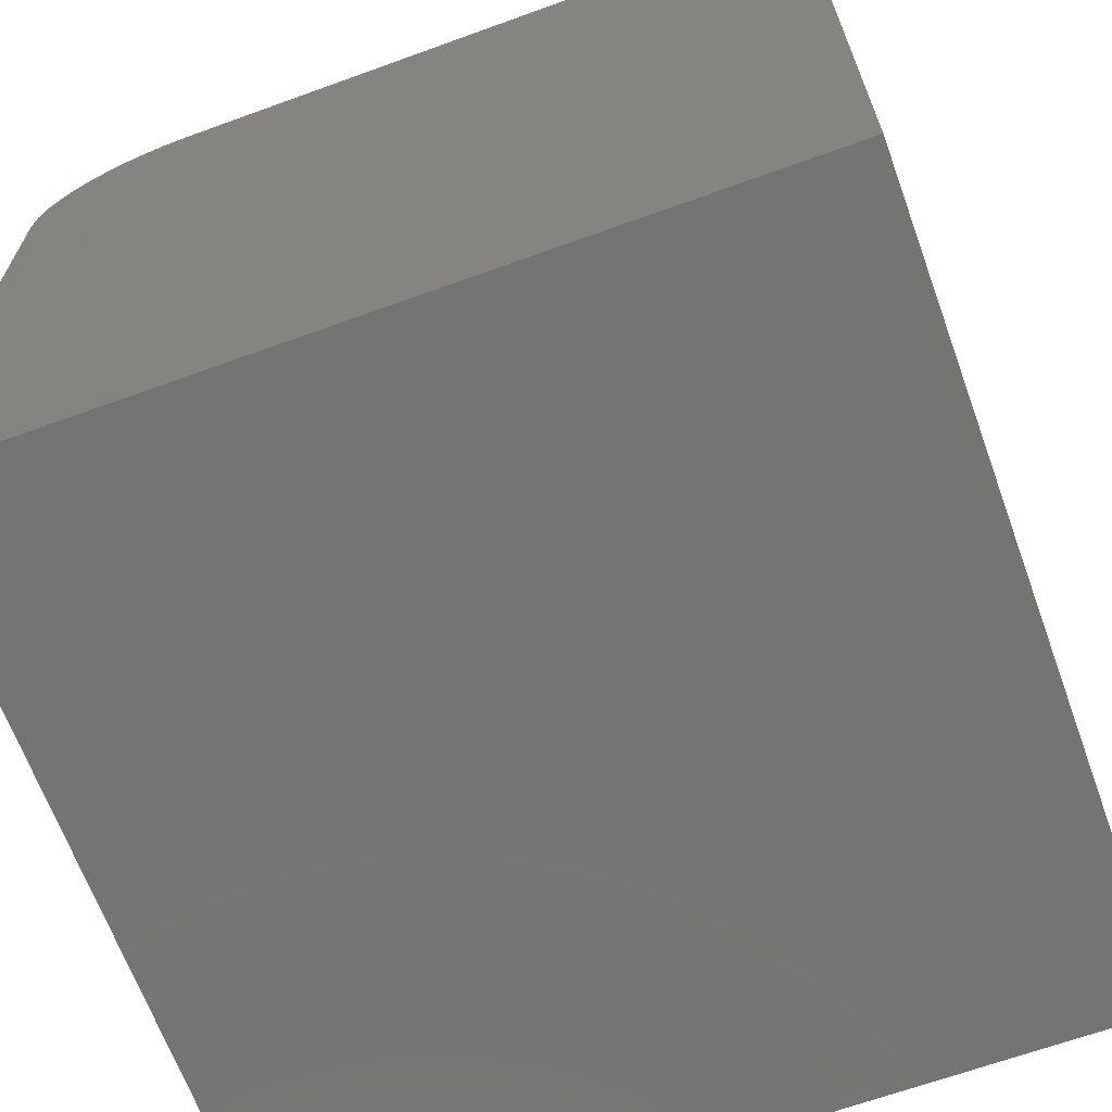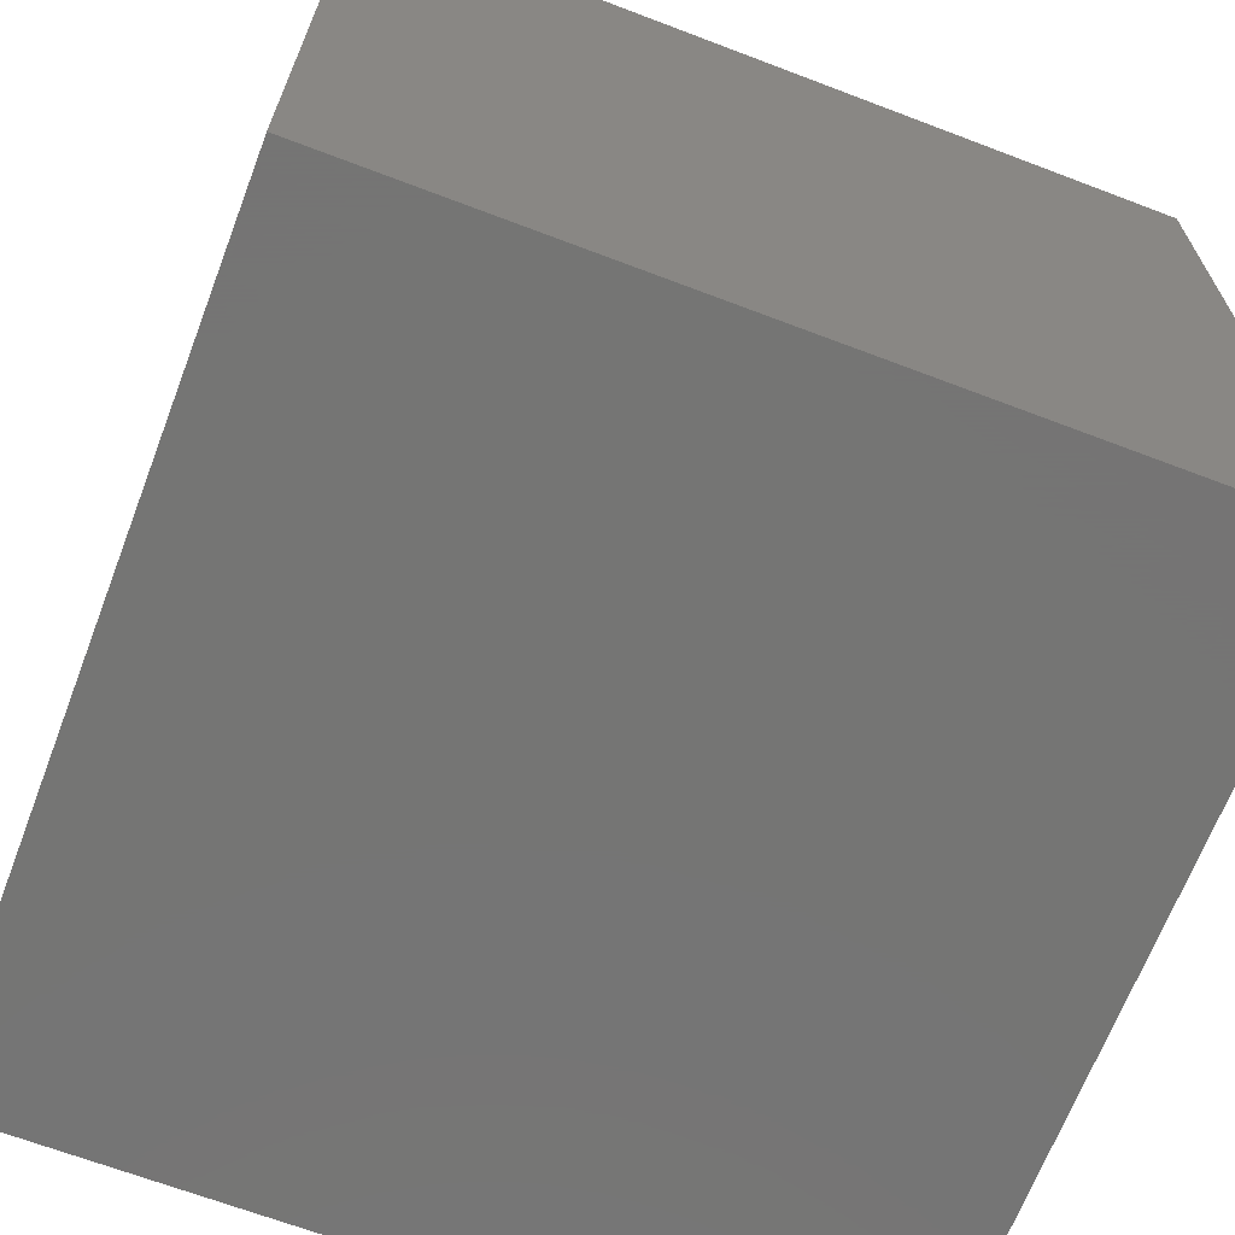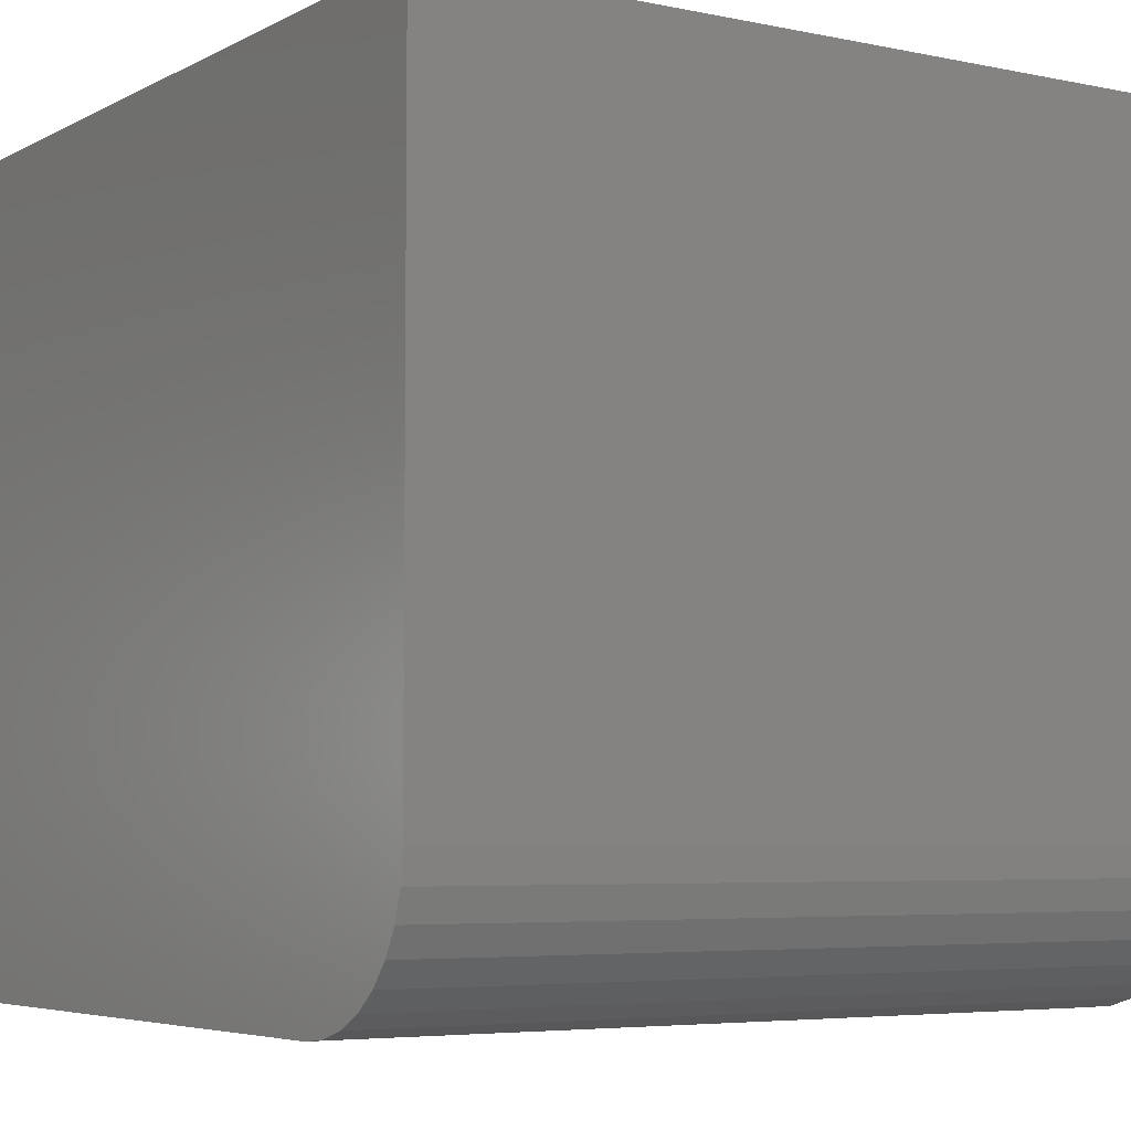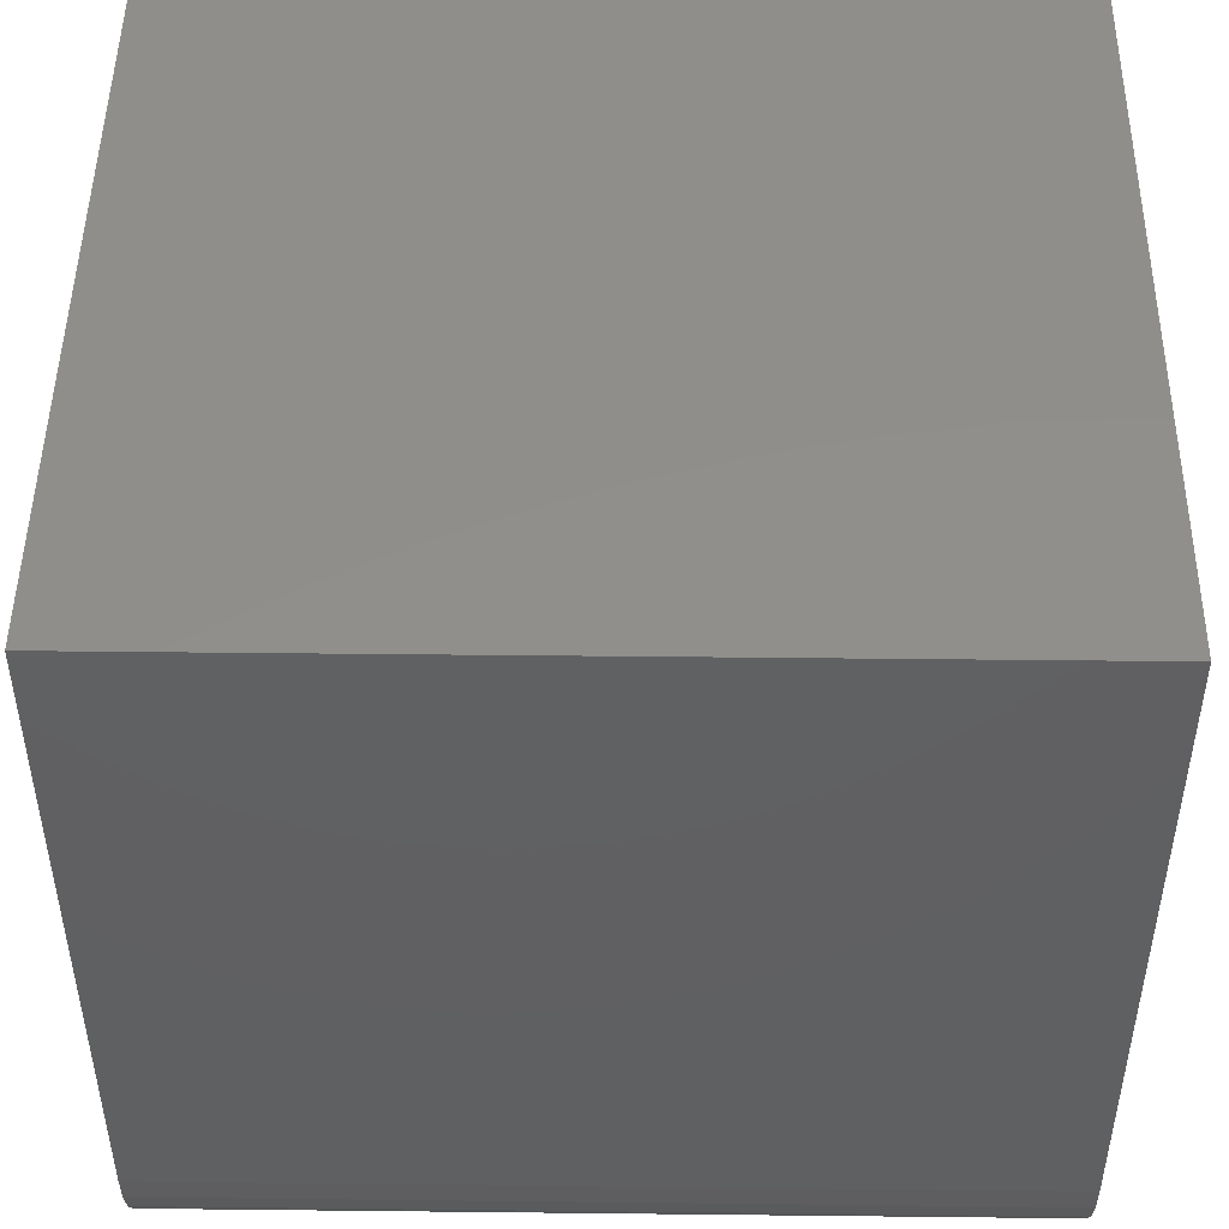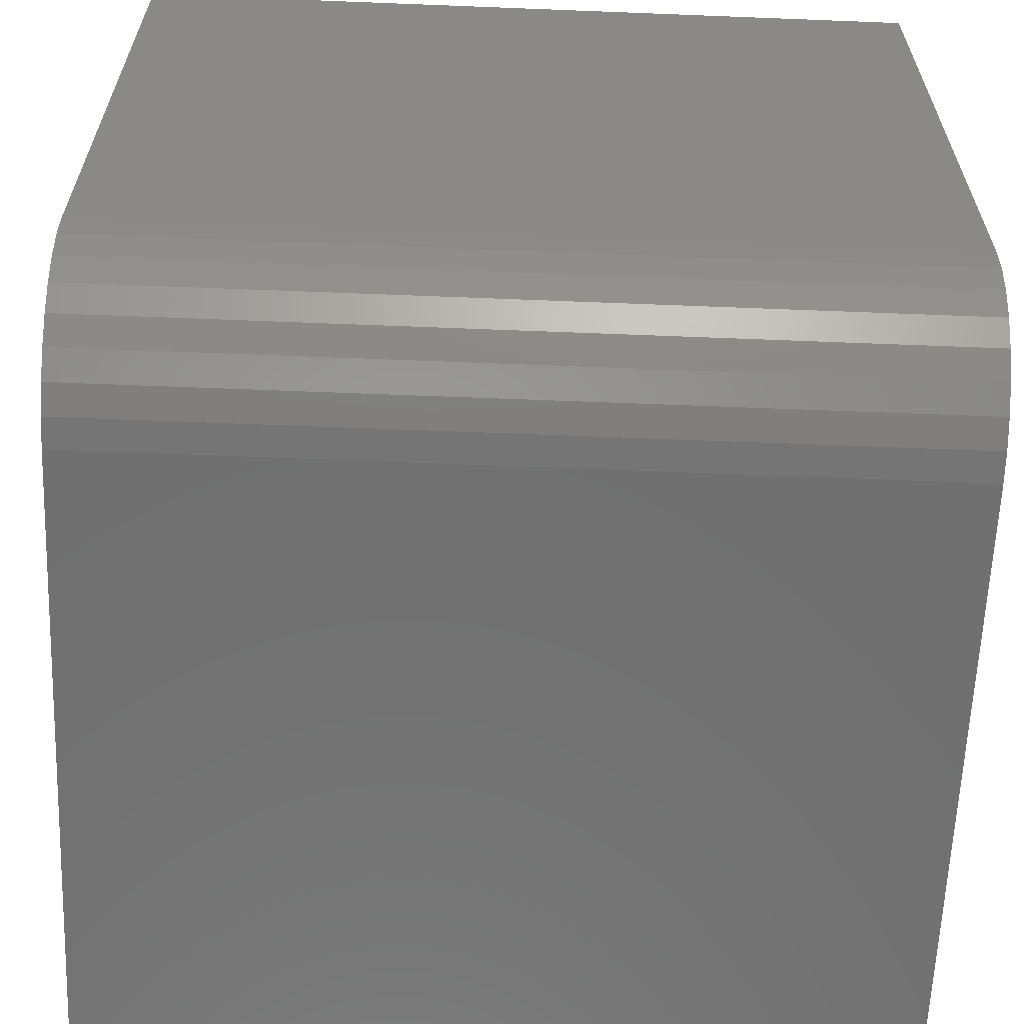
<metadata>
{"format":"stl","ext":"stl","renderer":"f3d","projection":"perspective","resolution":1024,"background":"white","views":[{"elev":-66.3,"azim":110.0,"up":"+Z"},{"elev":-67.1,"azim":69.1,"up":"+Z"},{"elev":-5.2,"azim":-33.1,"up":"+Y"},{"elev":47.8,"azim":0.7,"up":"+Y"},{"elev":-62.3,"azim":-2.3,"up":"+Y"}]}
</metadata>
<code>
# stl→obj: 24 verts, 44 faces
v -0.6797 -0.6797 0
v 1.11e-16 -0.6797 -4.162e-17
v -0.6797 -0.6797 0.5547
v 1.45e-16 -0.6797 0.5547
v -0.6797 -0.6773 0.5791
v -0.6797 -0.6702 0.6025
v -0.6797 -0.6586 0.6241
v -0.6797 -0.6431 0.6431
v -0.6797 -0.6241 0.6586
v -0.6797 -0.6025 0.6702
v -0.6797 -0.5791 0.6773
v -0.6797 -0.5547 0.6797
v -0.6797 4.621e-33 0.6797
v -0.6797 0 0
v 4.162e-17 7.546e-17 0.6797
v 1.032e-16 -0.5547 0.6797
v 0 7.546e-17 -4.162e-17
v 1.058e-16 -0.5791 0.6773
v 1.079e-16 -0.6025 0.6702
v 1.096e-16 -0.6241 0.6586
v 1.108e-16 -0.6431 0.6431
v 1.113e-16 -0.6586 0.6241
v 1.113e-16 -0.6702 0.6025
v 1.107e-16 -0.6773 0.5791
f 1 2 3
f 3 2 4
f 1 3 5
f 1 5 6
f 1 6 7
f 1 7 8
f 1 8 9
f 1 9 10
f 1 10 11
f 1 11 12
f 1 12 13
f 1 13 14
f 15 13 16
f 16 13 12
f 2 17 15
f 2 15 16
f 2 16 18
f 2 18 19
f 2 19 20
f 2 20 21
f 2 21 22
f 2 22 23
f 2 23 24
f 2 24 4
f 16 12 18
f 18 12 11
f 18 11 19
f 19 11 10
f 19 10 20
f 20 10 9
f 20 9 21
f 21 9 8
f 21 8 22
f 22 8 7
f 22 7 23
f 23 7 6
f 23 6 24
f 24 6 5
f 24 5 4
f 4 5 3
f 14 13 17
f 17 13 15
f 14 17 1
f 1 17 2

</code>
